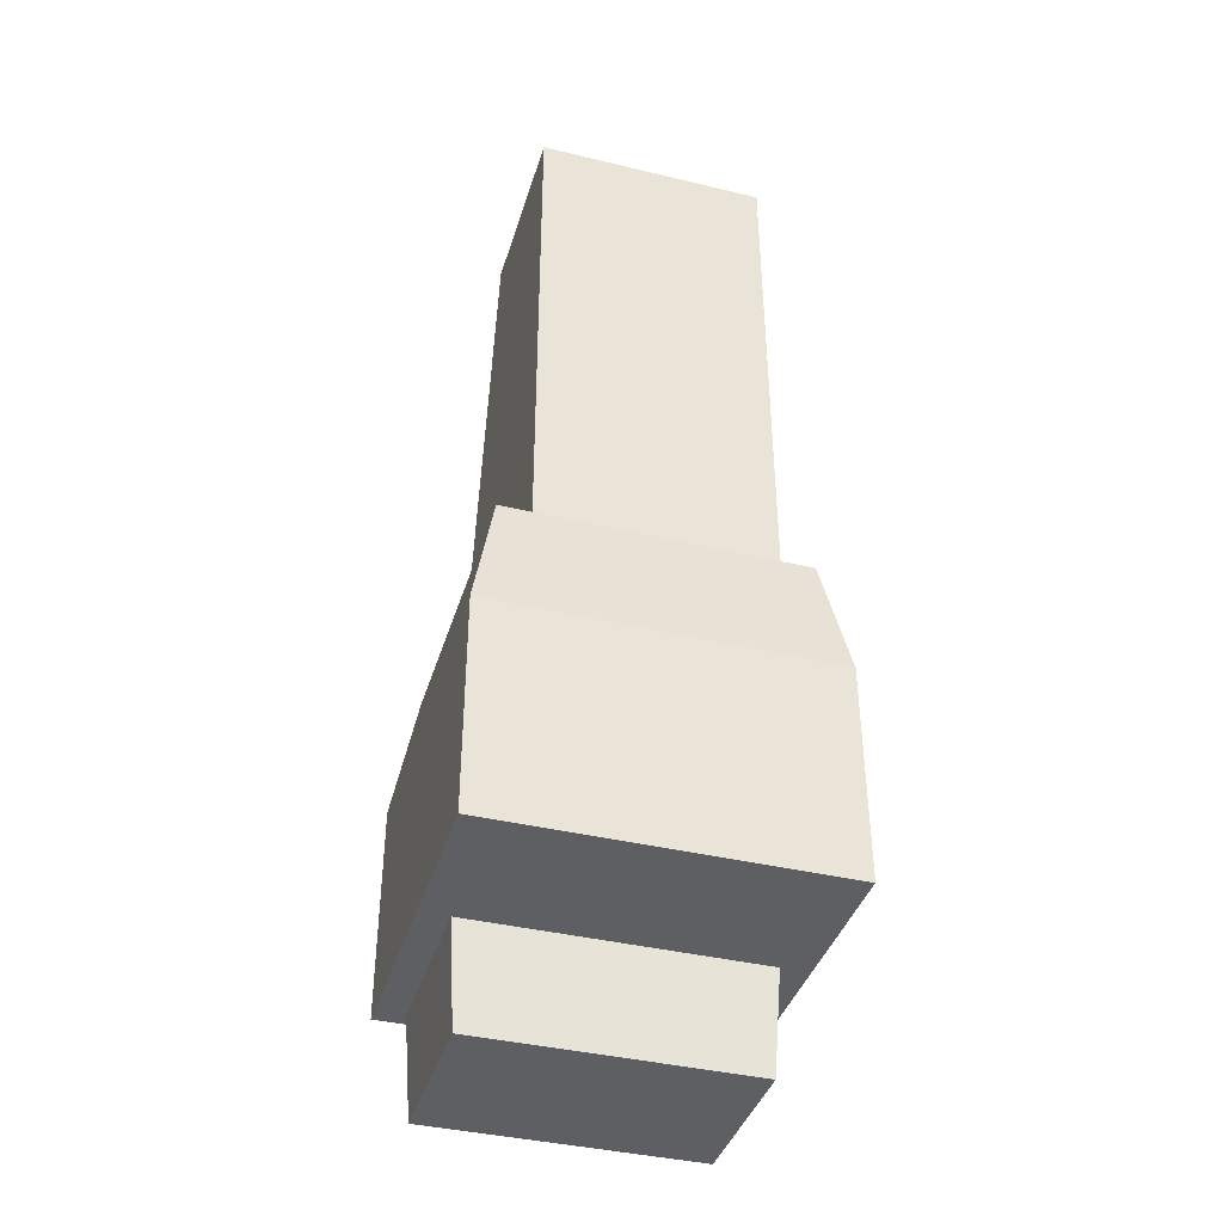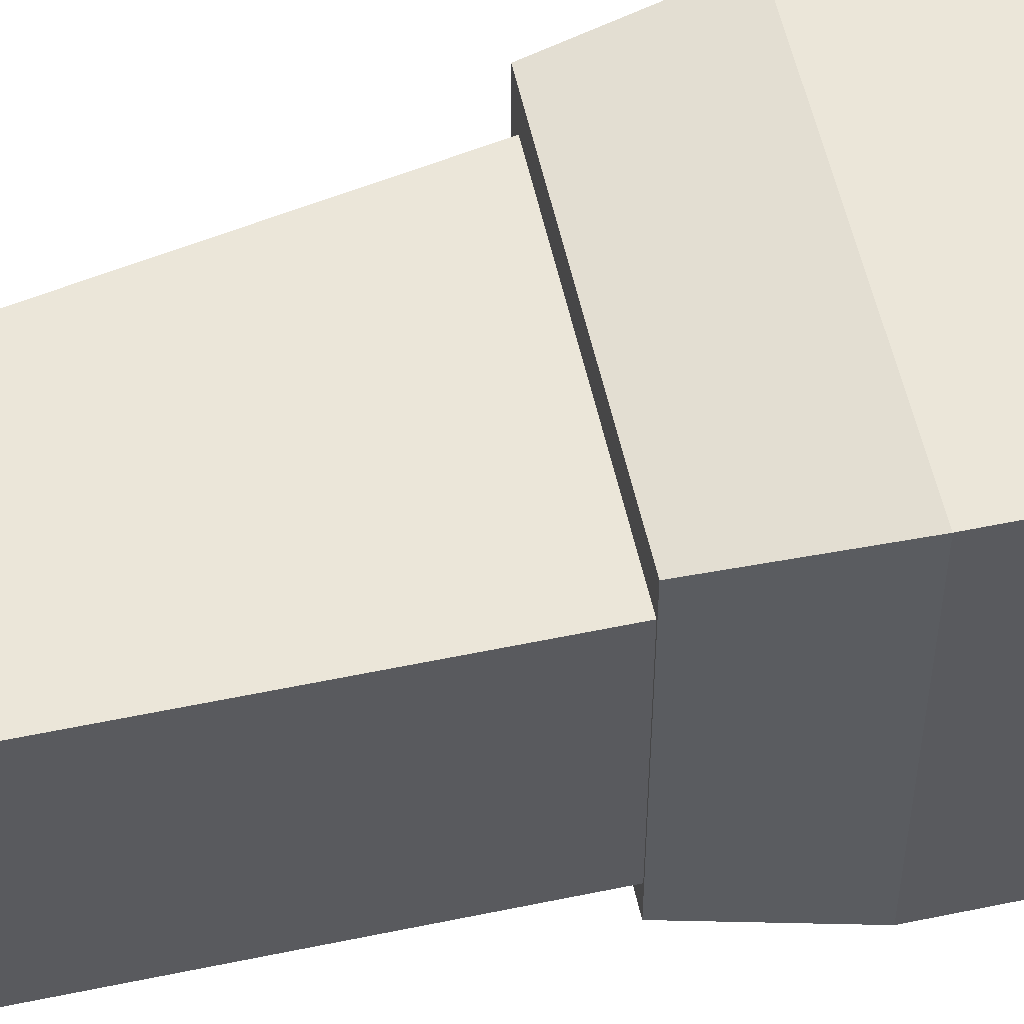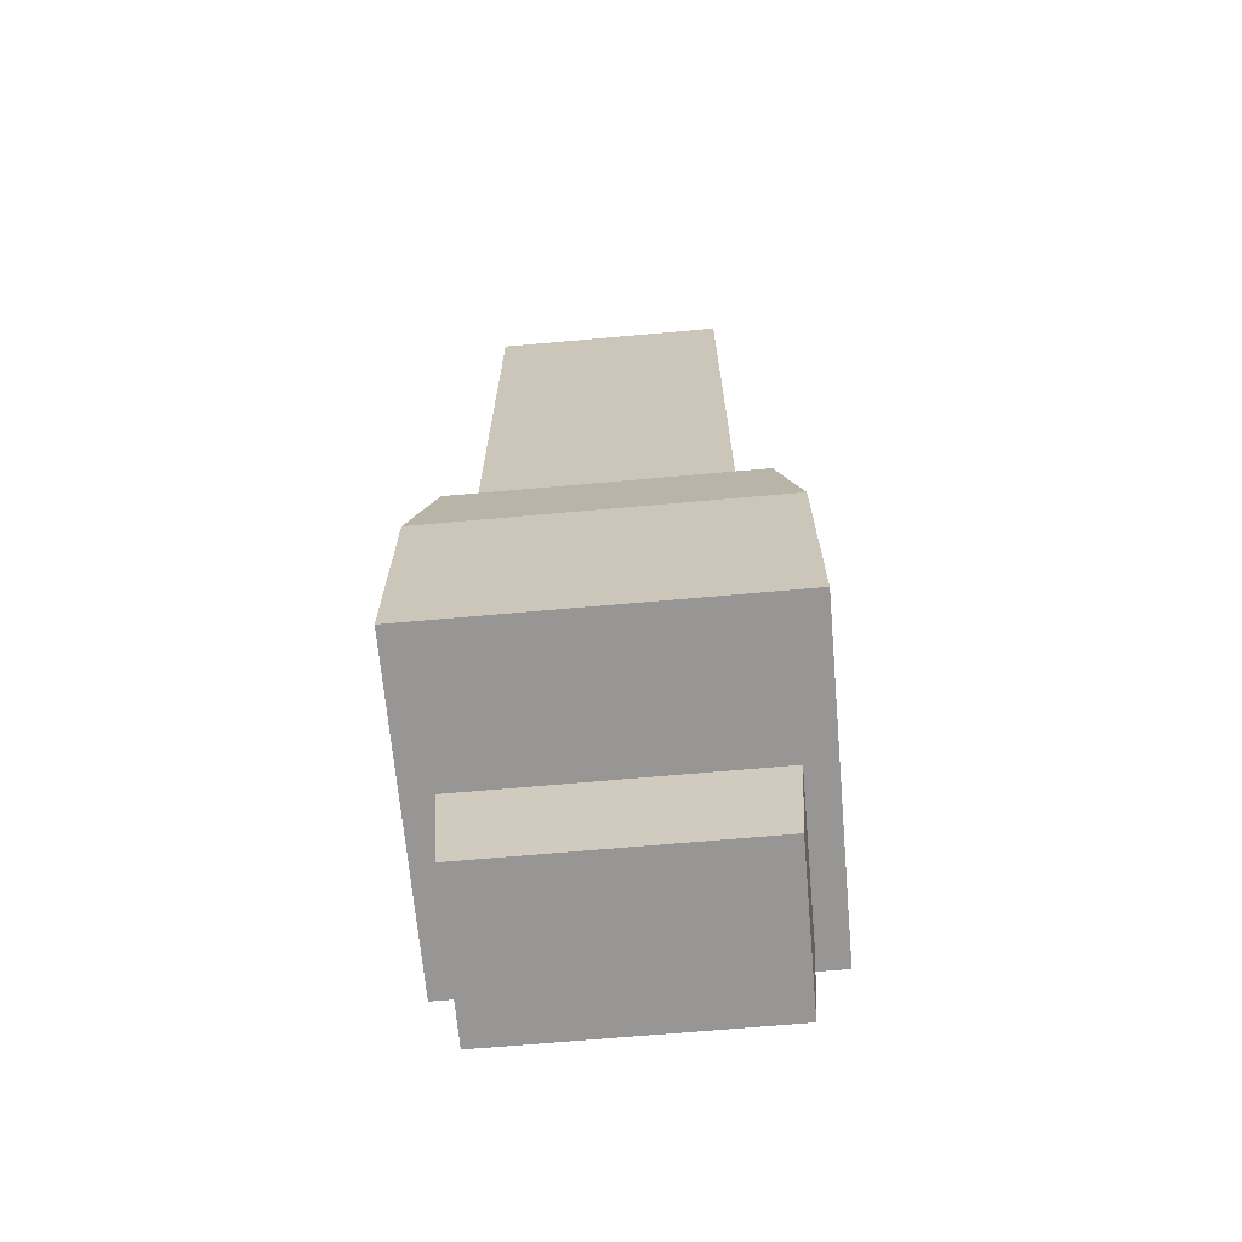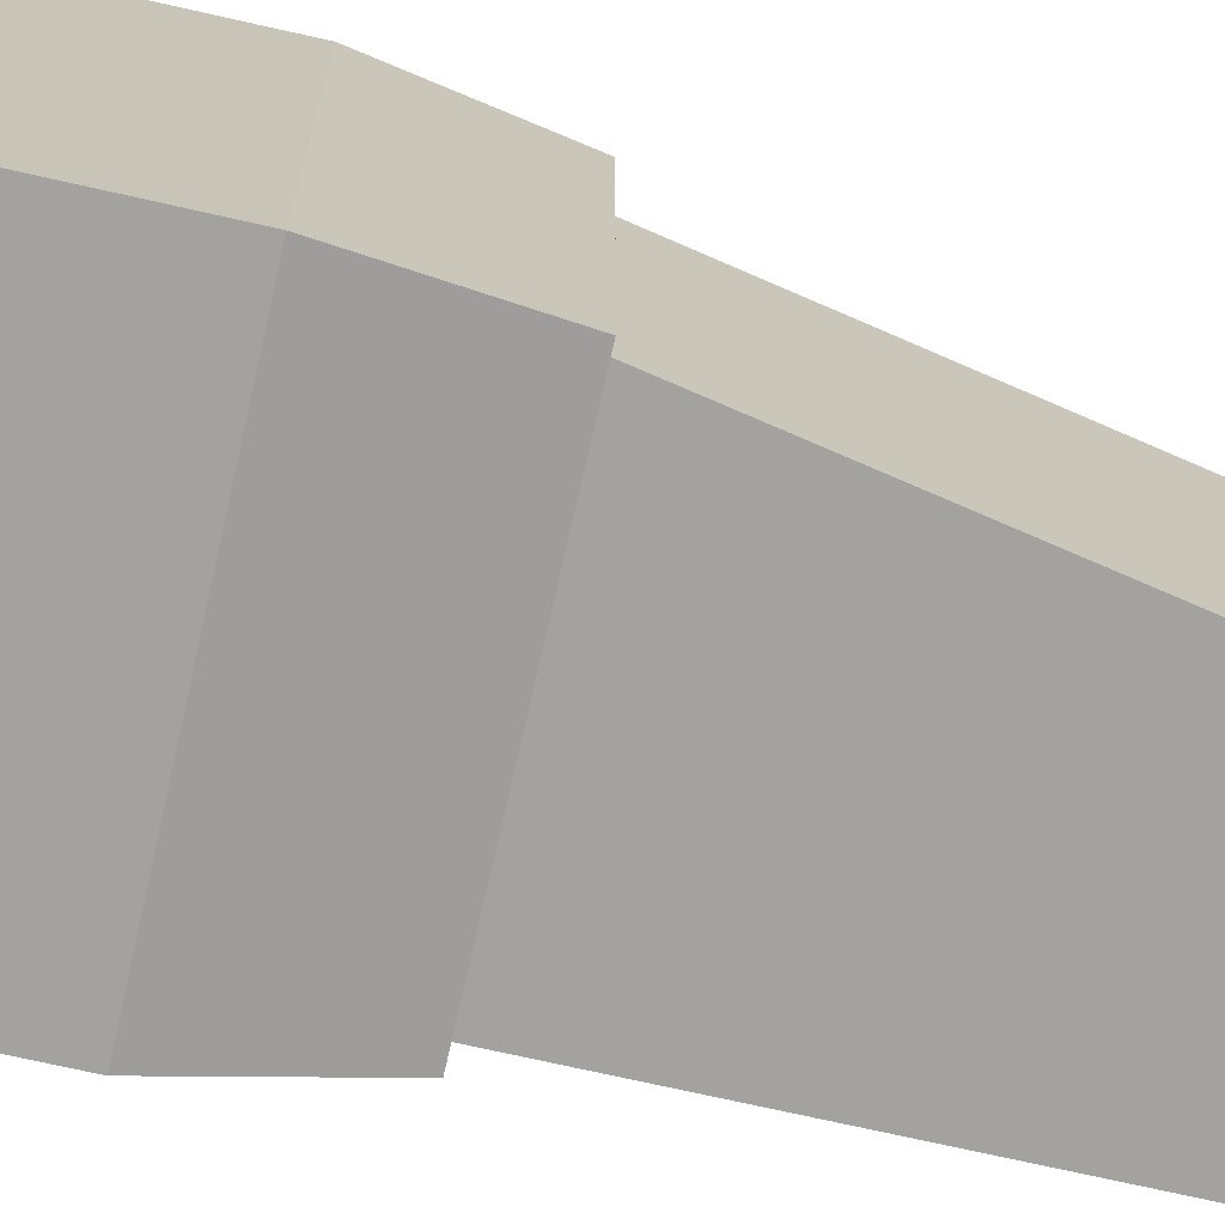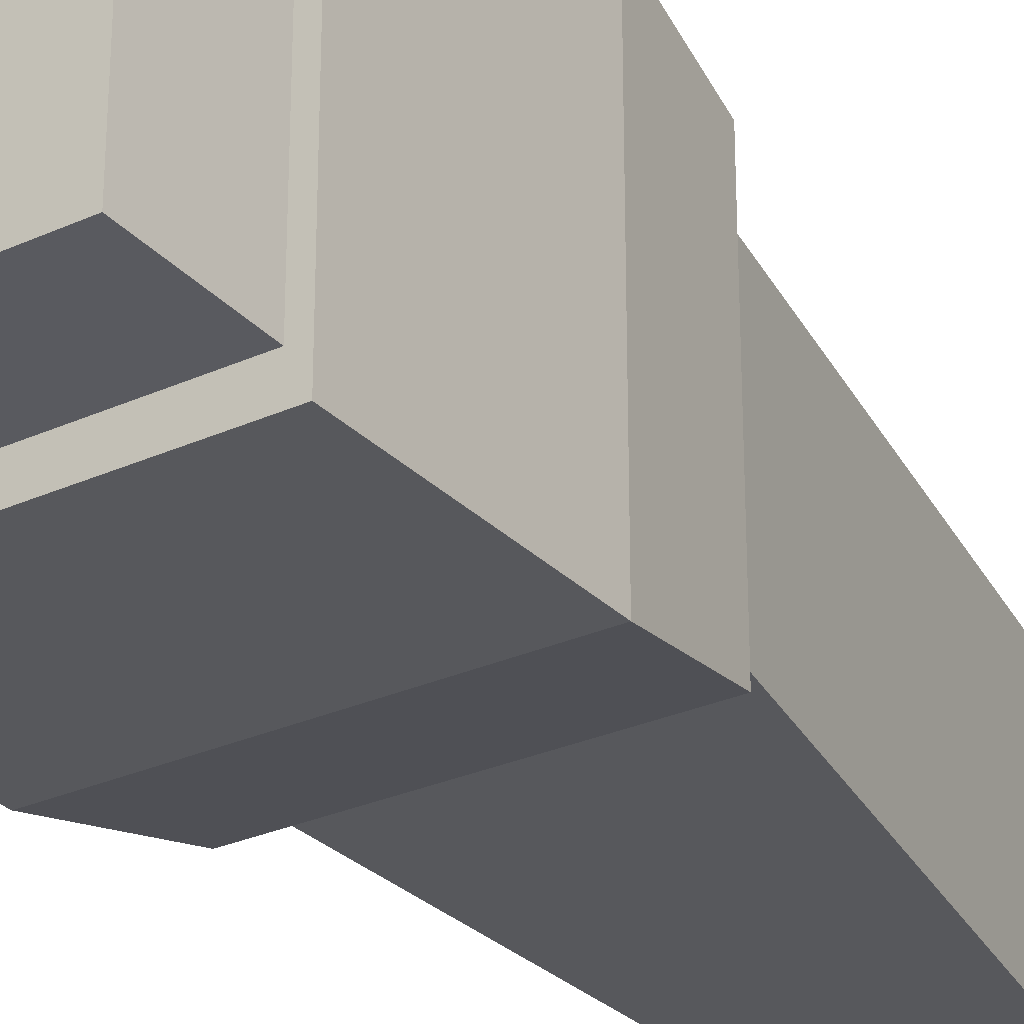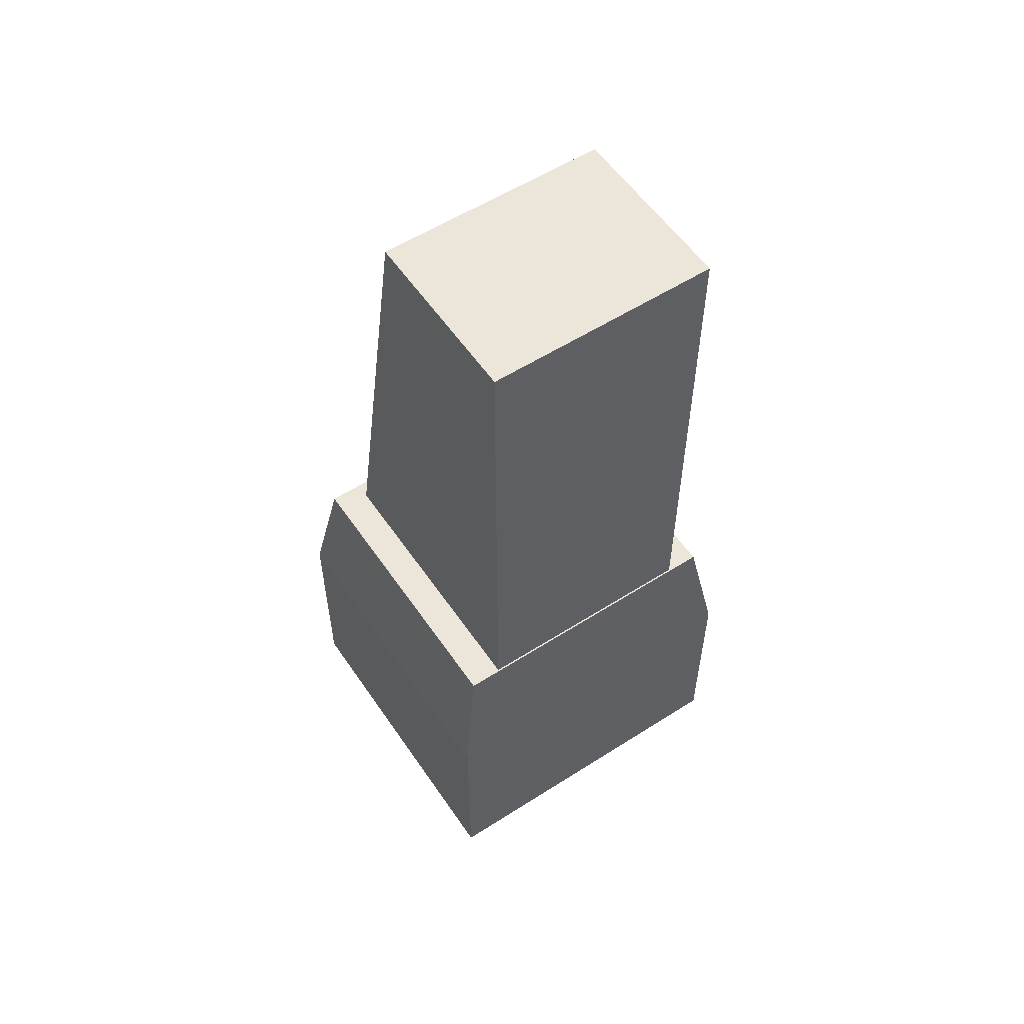
<metadata>
{"format":"obj","ext":"obj","renderer":"f3d","projection":"perspective","resolution":1024,"background":"white","views":[{"elev":-39.9,"azim":-106.5,"up":"+Y"},{"elev":55.6,"azim":-102.4,"up":"+Z"},{"elev":-67.9,"azim":-84.9,"up":"+Y"},{"elev":-72.6,"azim":77.3,"up":"+Z"},{"elev":-28.5,"azim":34.3,"up":"+Z"},{"elev":56.2,"azim":-123.8,"up":"+Y"}]}
</metadata>
<code>
g pCube2
v -0.004087 0.01989 0.003382
v -0.004087 0.01989 -0.003382
v 0.001139 0.01989 -0.003382
v 0.001139 0.01989 0.003382
v -0.0002615 -0.00802 -0.003954
v -0.0002615 -0.00802 0.003954
v 0.004449 -0.00802 0.003954
v 0.004449 -0.00802 -0.003954
v -0.004087 0.005 0.003382
v -0.004087 0.01989 0.003382
v 0.001139 0.01989 0.003382
v 0.004018 0.005 0.003382
v 0.004018 0.005 0.003382
v 0.001139 0.01989 0.003382
v 0.001139 0.01989 -0.003382
v 0.004018 0.005 -0.003382
v 0.004018 0.005 -0.003382
v 0.001139 0.01989 -0.003382
v -0.004087 0.01989 -0.003382
v -0.004087 0.005 -0.003382
v -0.004087 0.005 -0.003382
v -0.004087 0.01989 -0.003382
v -0.004087 0.01989 0.003382
v -0.004087 0.005 0.003382
v -0.000398 -0.005 -0.004167
v -0.0002615 -0.00802 -0.003954
v 0.004449 -0.00802 -0.003954
v 0.004585 -0.005 -0.004167
v 0.004585 -0.005 -0.004167
v 0.004449 -0.00802 -0.003954
v 0.004449 -0.00802 0.003954
v 0.004585 -0.005 0.004167
v 0.004585 -0.005 0.004167
v 0.004449 -0.00802 0.003954
v -0.0002615 -0.00802 0.003954
v -0.000398 -0.005 0.004167
v -0.000398 -0.005 0.004167
v -0.0002615 -0.00802 0.003954
v -0.0002615 -0.00802 -0.003954
v -0.000398 -0.005 -0.004167
v -0.004643 0.0014 0.005
v -0.004643 0.0014 -0.005
v -0.004135 0.005 -0.004349
v -0.004135 0.005 0.004349
v -0.004135 0.005 0.004349
v 0.004492 0.005 0.004349
v 0.005 0.0014 0.005
v -0.004643 0.0014 0.005
v 0.004492 0.005 0.004349
v 0.004492 0.005 -0.004349
v 0.005 0.0014 -0.005
v 0.005 0.0014 0.005
v -0.004643 0.0014 -0.005
v 0.005 0.0014 -0.005
v 0.004492 0.005 -0.004349
v -0.004135 0.005 -0.004349
v -0.004643 -0.005 0.005
v -0.004643 0.0014 0.005
v 0.005 0.0014 0.005
v 0.005 -0.005 0.005
v -0.004643 0.0014 -0.005
v -0.004643 -0.005 -0.005
v 0.005 -0.005 -0.005
v 0.005 0.0014 -0.005
v 0.005 -0.005 0.005
v 0.005 0.0014 0.005
v 0.005 0.0014 -0.005
v 0.005 -0.005 -0.005
v -0.004643 -0.005 -0.005
v -0.004643 0.0014 -0.005
v -0.004643 0.0014 0.005
v -0.004643 -0.005 0.005
v 0.005 -0.005 0.005
v -0.000398 -0.005 0.004167
v -0.004643 -0.005 0.005
v 0.004585 -0.005 0.004167
v -0.000398 -0.005 -0.004167
v 0.005 -0.005 -0.005
v -0.004643 -0.005 -0.005
v 0.004585 -0.005 -0.004167
v -0.004135 0.005 0.004349
v -0.004087 0.005 0.003382
v 0.004018 0.005 0.003382
v 0.004492 0.005 0.004349
v -0.004135 0.005 -0.004349
v 0.004018 0.005 -0.003382
v -0.004087 0.005 -0.003382
v 0.004492 0.005 -0.004349
g pCube2_0
f 3 2 1
f 4 3 1
f 7 6 5
f 8 7 5
f 11 10 9
f 12 11 9
f 15 14 13
f 16 15 13
f 19 18 17
f 20 19 17
f 23 22 21
f 24 23 21
f 27 26 25
f 28 27 25
f 31 30 29
f 32 31 29
f 35 34 33
f 36 35 33
f 39 38 37
f 40 39 37
f 43 42 41
f 44 43 41
f 47 46 45
f 48 47 45
f 51 50 49
f 52 51 49
f 55 54 53
f 56 55 53
f 59 58 57
f 60 59 57
f 63 62 61
f 64 63 61
f 67 66 65
f 68 67 65
f 71 70 69
f 72 71 69
f 75 74 73
f 74 76 73
f 77 74 75
f 73 76 78
f 79 77 75
f 76 80 78
f 80 77 79
f 78 80 79
f 83 82 81
f 84 83 81
f 81 82 85
f 86 83 84
f 82 87 85
f 88 86 84
f 85 87 88
f 87 86 88

</code>
